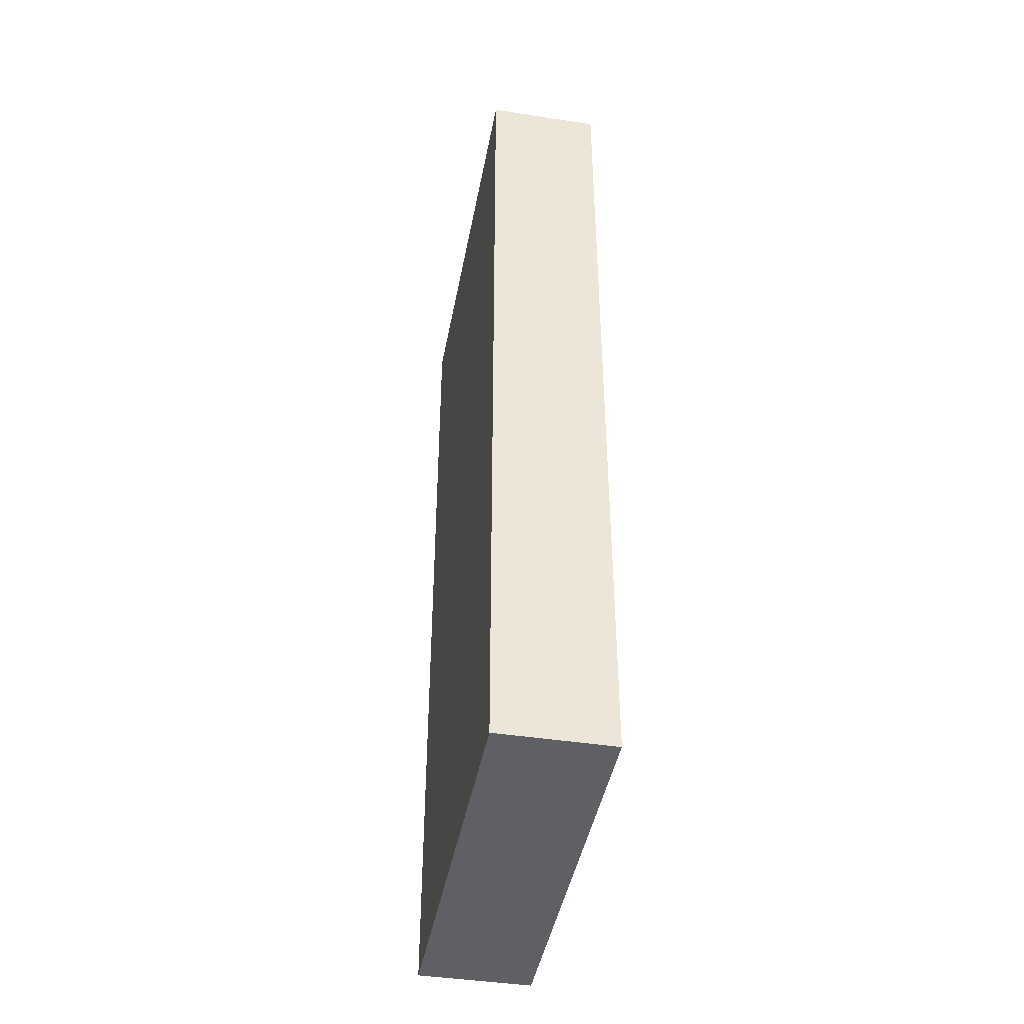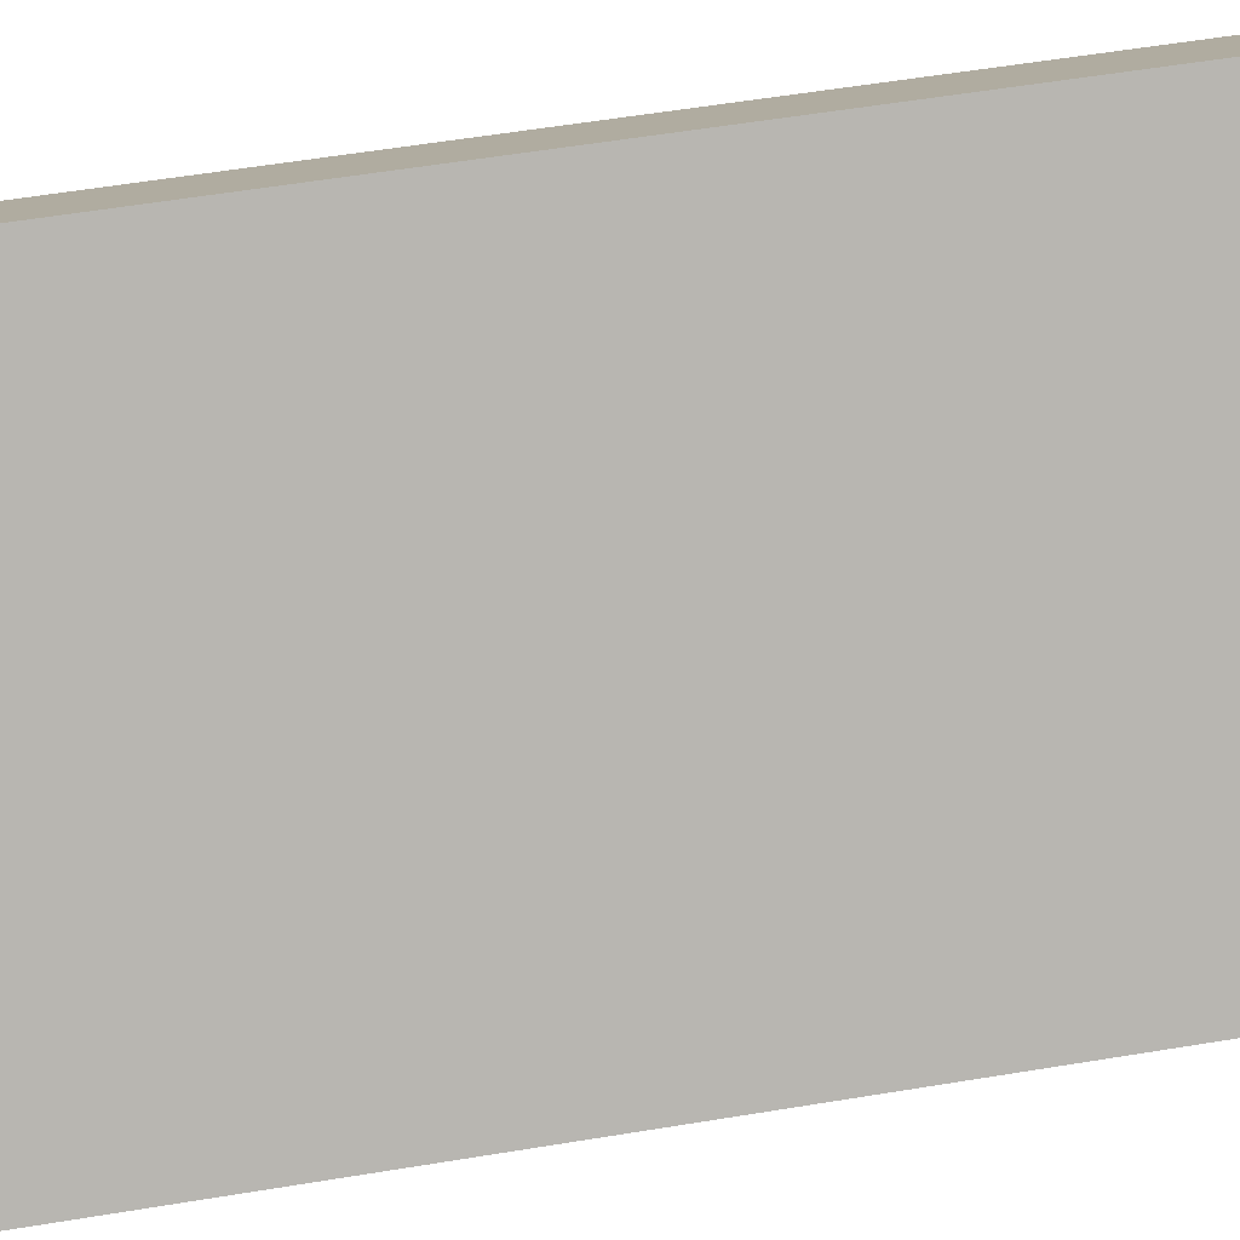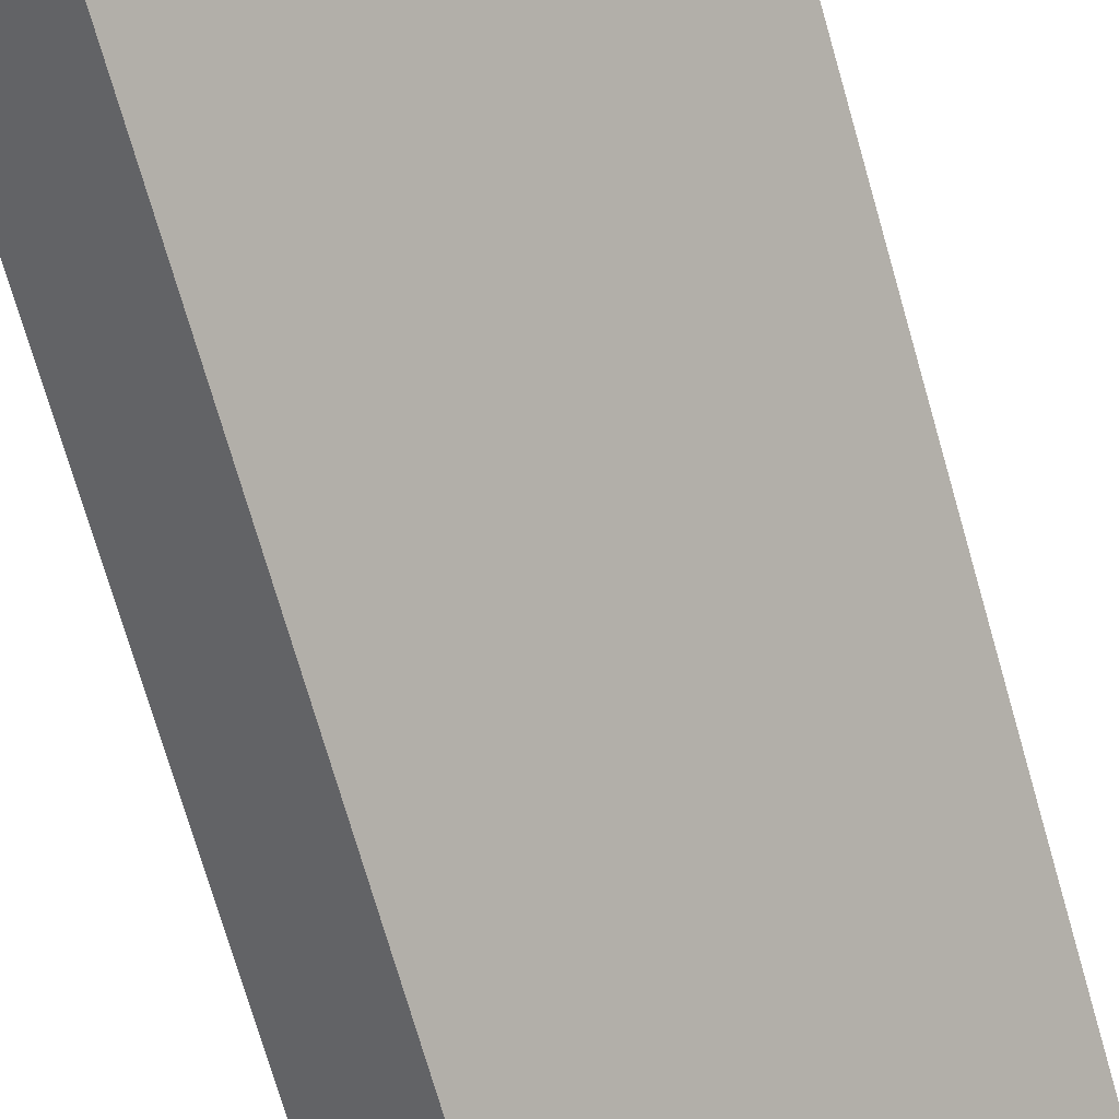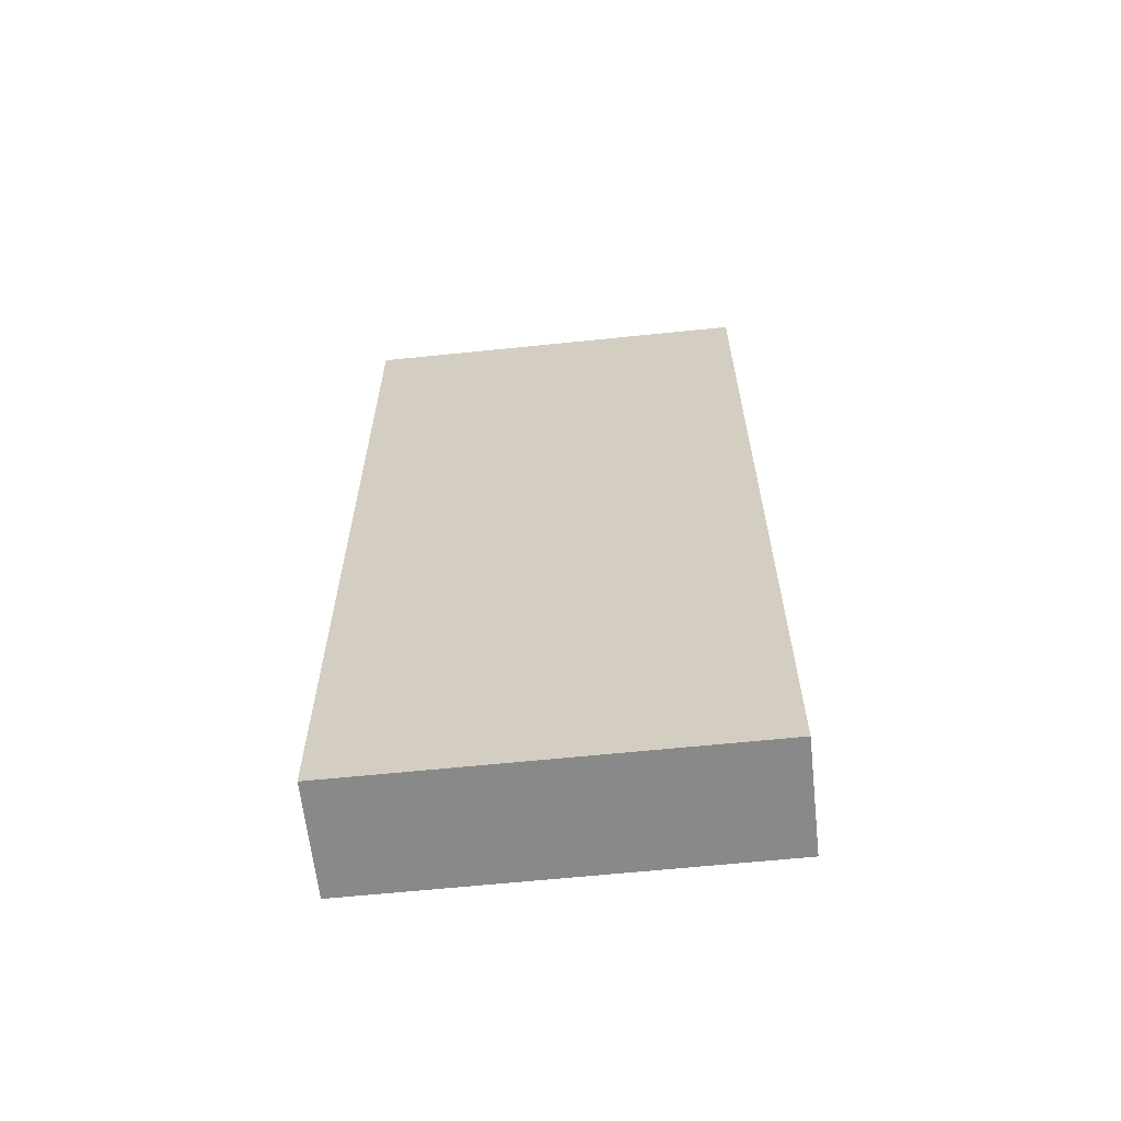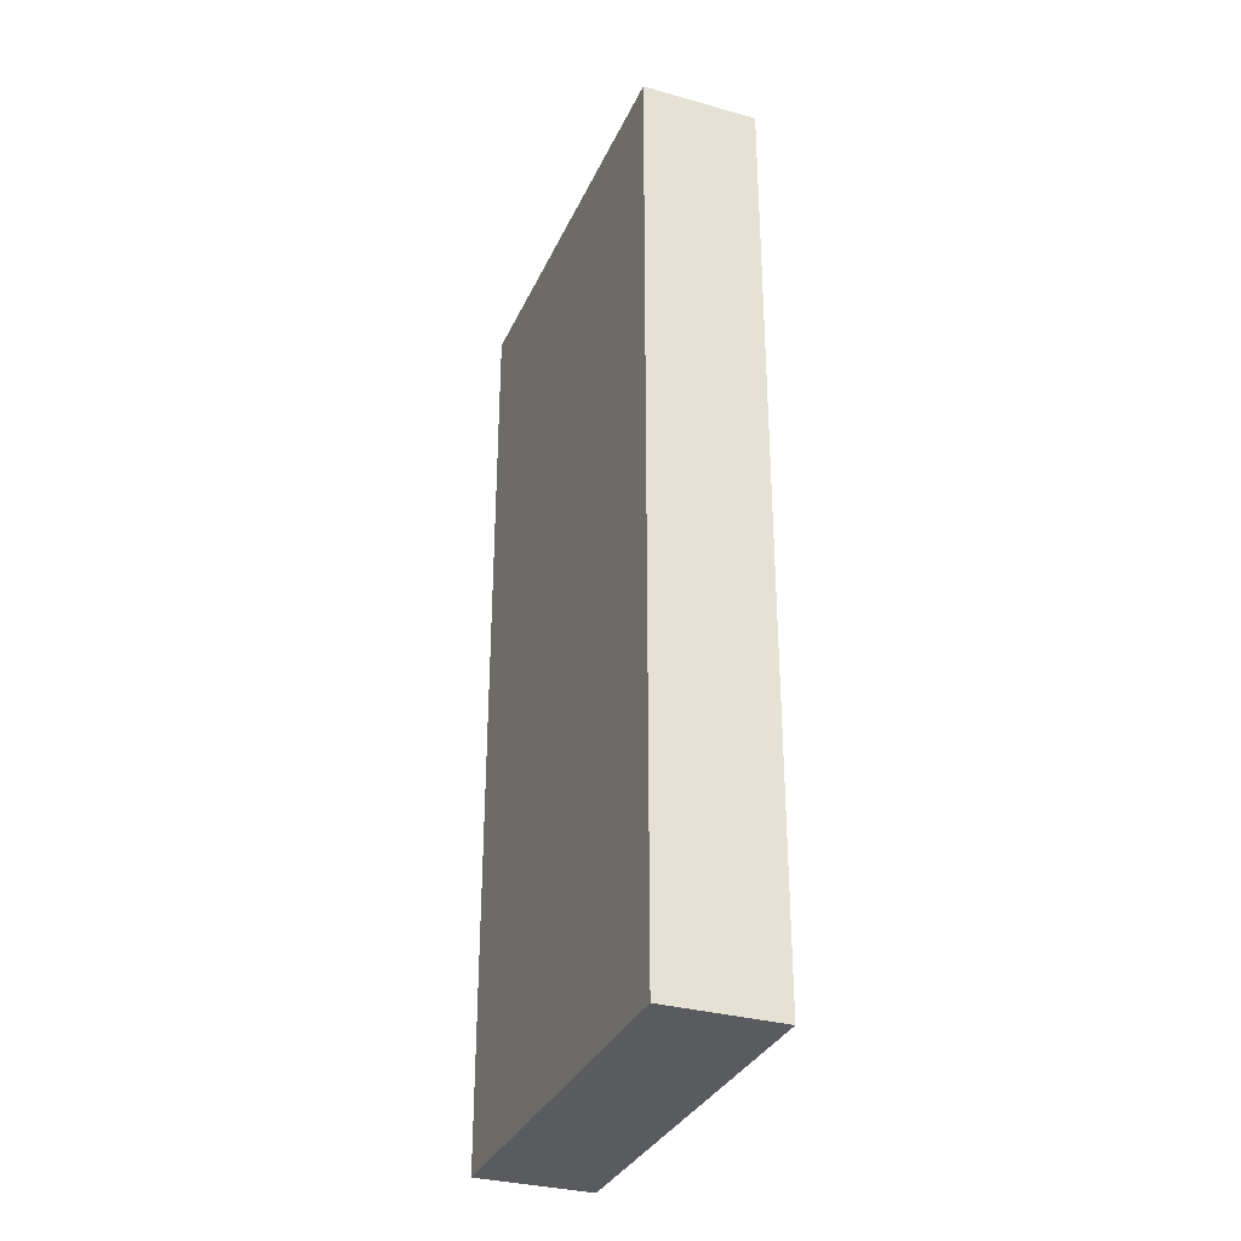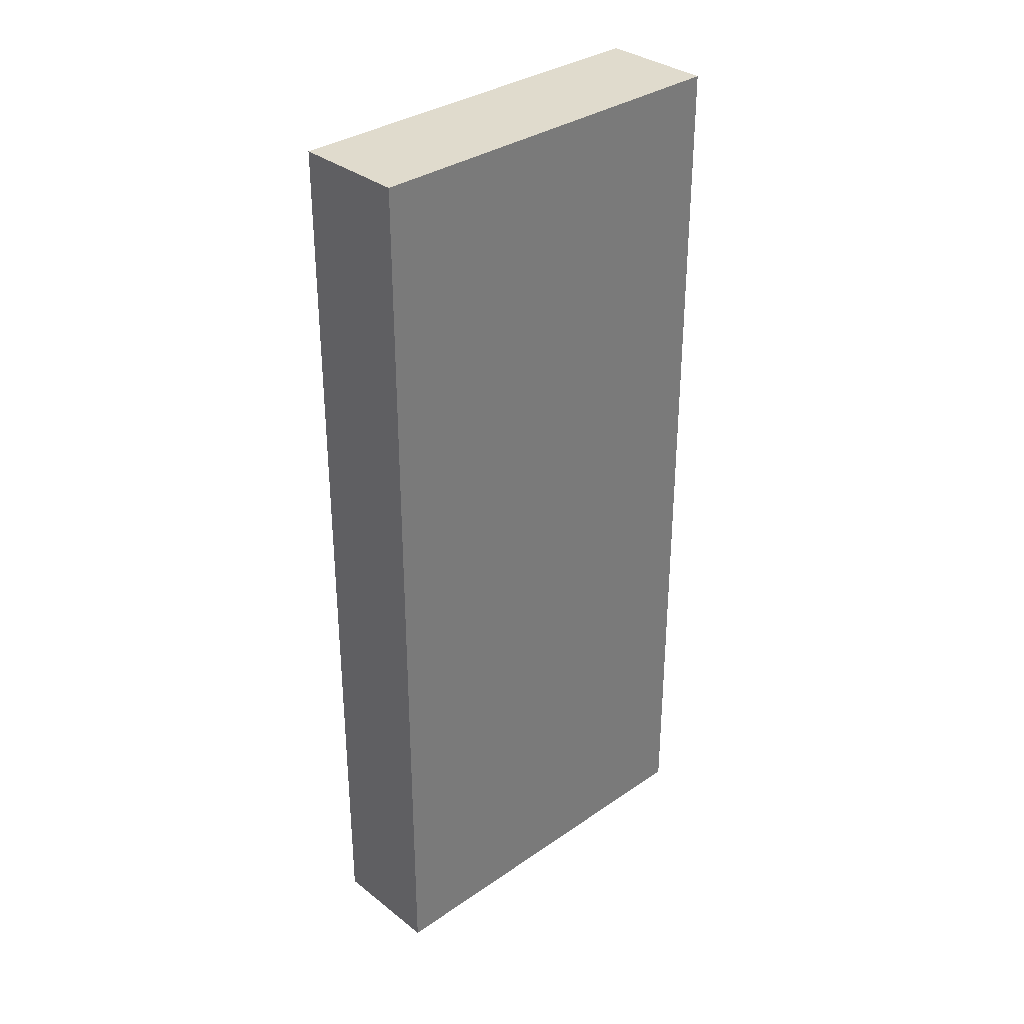
<metadata>
{"format":"obj","ext":"obj","renderer":"f3d","projection":"perspective","resolution":1024,"background":"white","views":[{"elev":-43.8,"azim":-145.6,"up":"+Y"},{"elev":54.4,"azim":-100.1,"up":"+Z"},{"elev":-72.6,"azim":16.0,"up":"+Z"},{"elev":-63.2,"azim":-39.1,"up":"+Y"},{"elev":-32.6,"azim":-156.6,"up":"+Y"},{"elev":33.2,"azim":-88.5,"up":"+Y"}]}
</metadata>
<code>
v  2.509 8.024 2.512
v  0.712 8.024 -0.702
v  0 8.024 4.913e-16
v  3.221 8.024 1.81
v  0 0 0
v  2.509 -1.538e-16 2.512
v  3.221 -1.108e-16 1.81
v  0.712 4.299e-17 -0.702
g defaultobject
f 1 2 3
f 2 1 4
f 5 1 3
f 1 5 6
f 6 4 1
f 4 6 7
f 7 2 4
f 2 7 8
f 8 3 2
f 3 8 5
f 8 6 5
f 6 8 7

</code>
